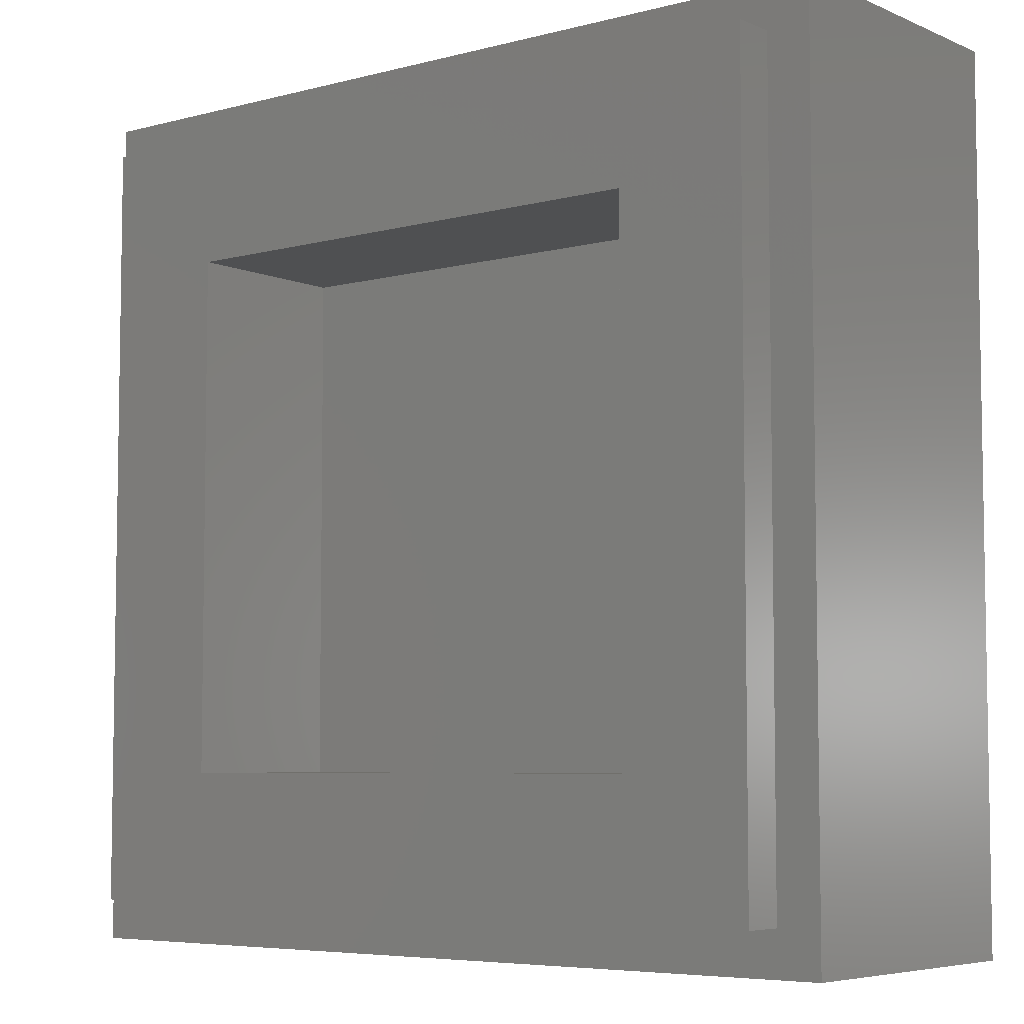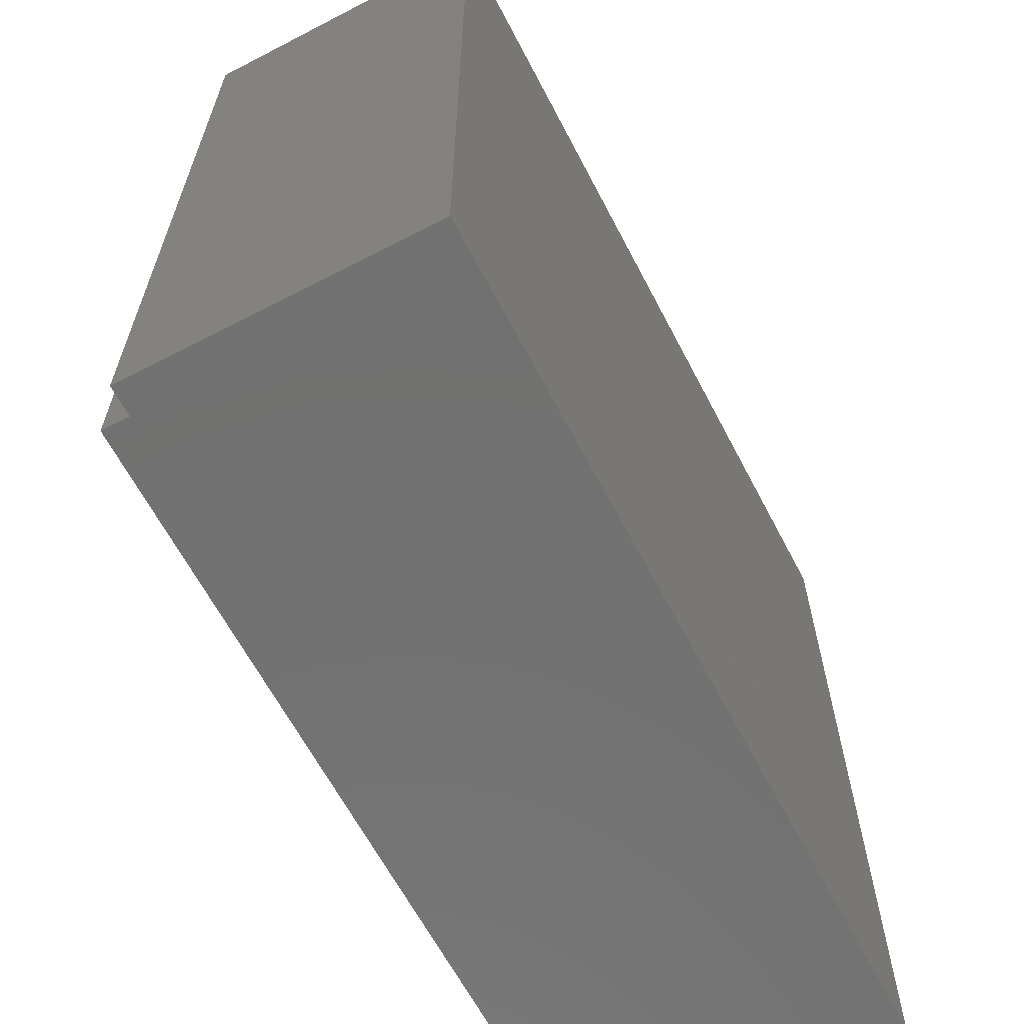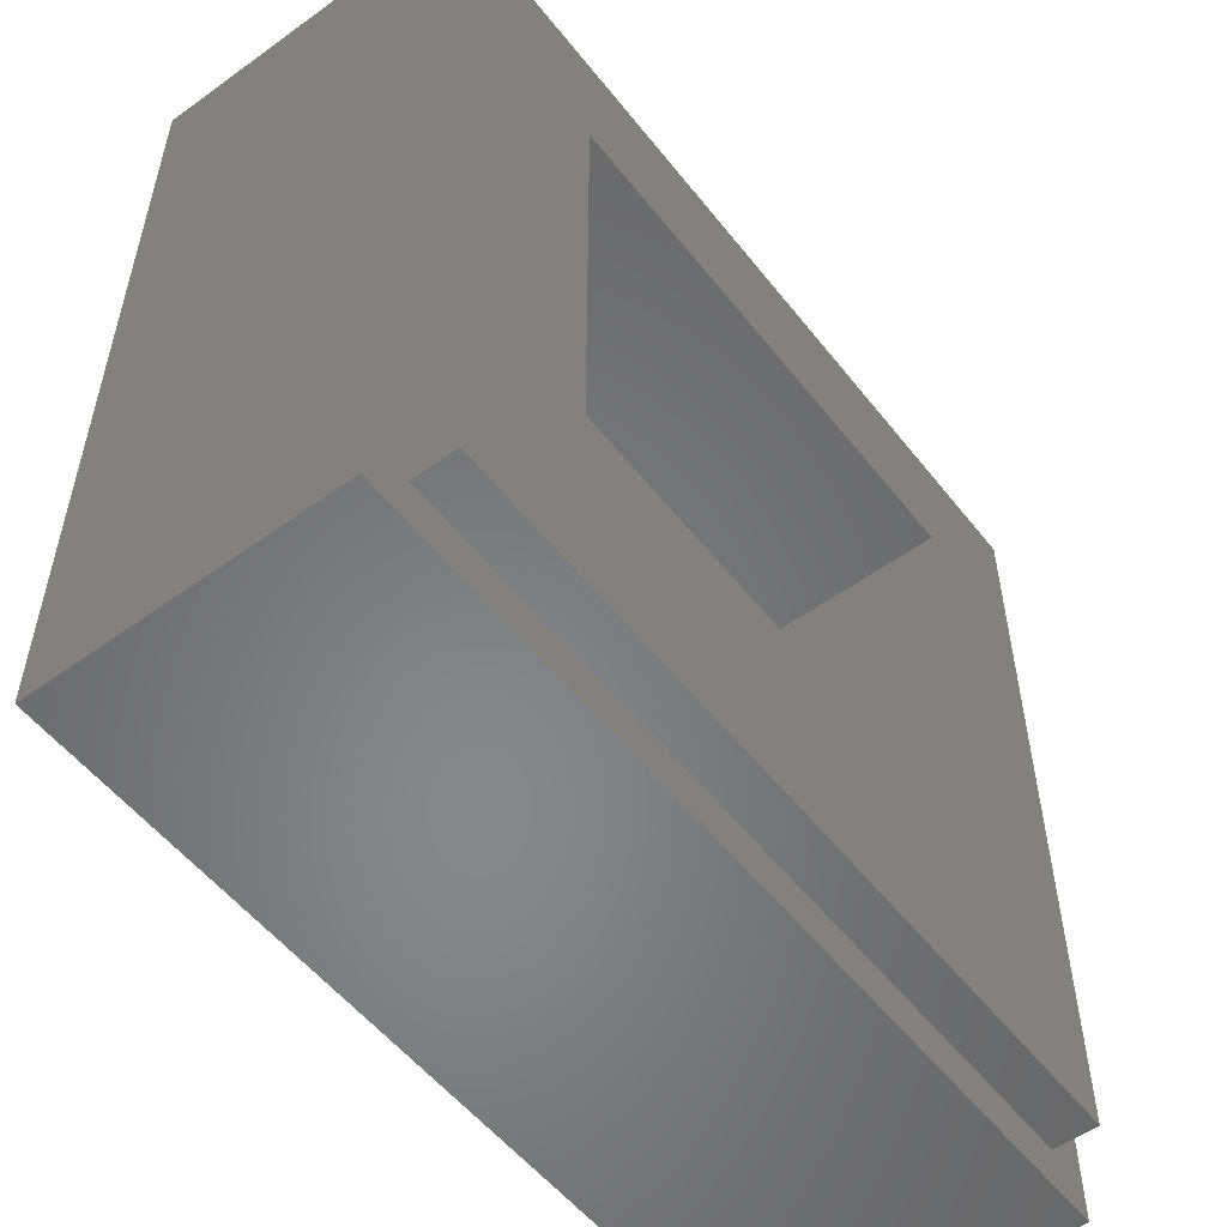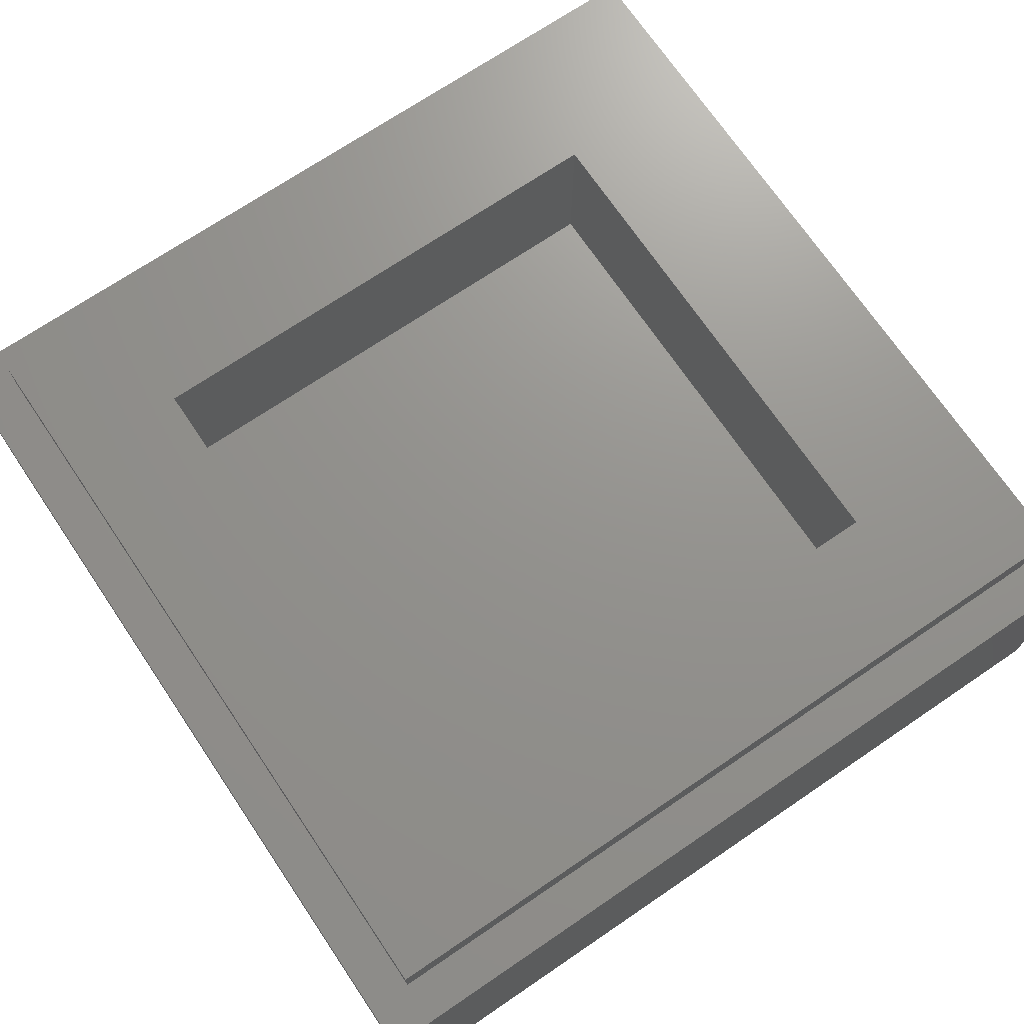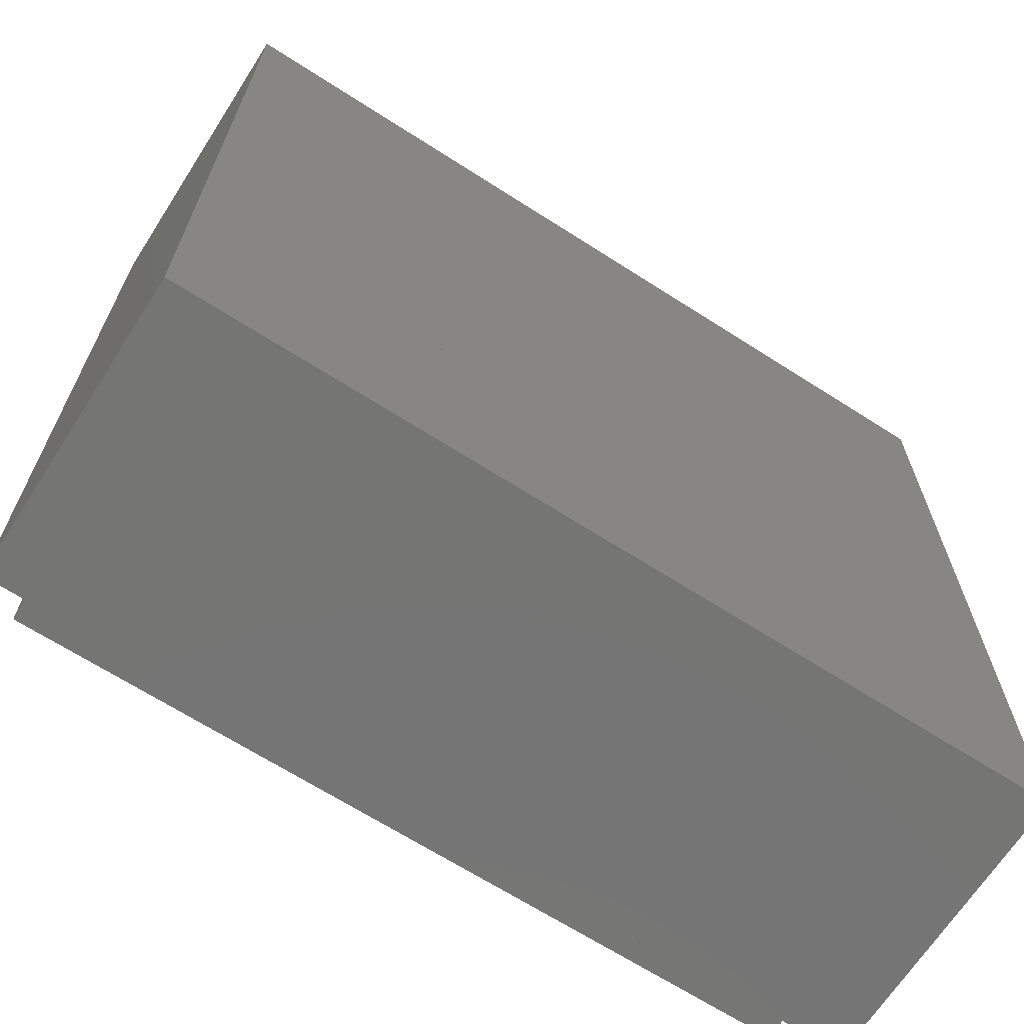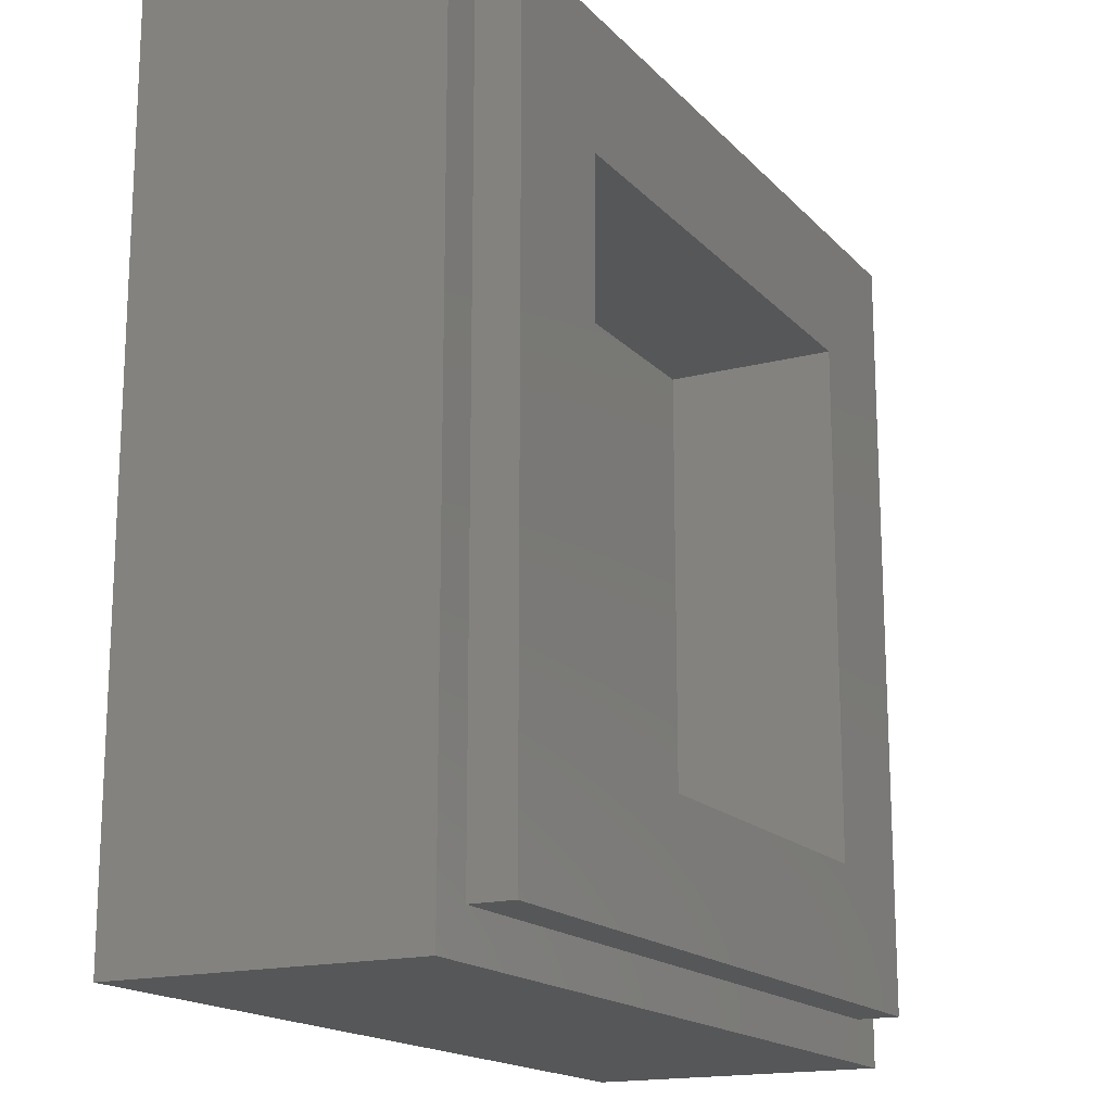
<metadata>
{"format":"stl","ext":"stl","renderer":"f3d","projection":"perspective","resolution":1024,"background":"white","views":[{"elev":-5.9,"azim":-141.5,"up":"+Z"},{"elev":-63.8,"azim":-62.4,"up":"+Z"},{"elev":-54.1,"azim":127.4,"up":"+Z"},{"elev":71.4,"azim":145.9,"up":"+Y"},{"elev":-67.3,"azim":-32.7,"up":"+Z"},{"elev":-16.8,"azim":117.7,"up":"+Z"}]}
</metadata>
<code>
# stl→obj: 153 verts, 214 faces
v -4 2.8 4
v -4 0 4
v 4 0 4
v 4 2.8 4
v -4 2.8 -4
v -4 0 -4
v 4 2.8 -4
v 4 0 -4
v -2.4 1.6 2.4
v 2.4 1.6 2.4
v 2.4 1.6 -2.4
v -2.4 1.6 -2.4
v -2.4 3.2 2.4
v 2.4 3.2 2.4
v -2.4 3.2 -2.4
v 2.4 3.2 -2.4
v -3.6 3.2 3.6
v -3.6 2.8 3.6
v 3.6 2.8 3.6
v 3.6 3.2 3.6
v -3.6 3.2 -3.6
v -3.6 2.8 -3.6
v 3.6 3.2 -3.6
v 3.6 2.8 -3.6
v -2.2 0 0
v -2.033 0 -1.148
v -1.294 0 -0.842
v -1.4 0 0
v 1.294 0 -0.842
v 2.033 0 -1.148
v 2.2 0 0
v 1.4 0 0
v -1.556 0 -2.121
v -0.99 0 -1.556
v 0.99 0 -1.556
v 1.556 0 -2.121
v 0.5356 0 -2.033
v 0.842 0 -2.772
v -0.842 0 -2.772
v -0.5356 0 -2.033
v 0 0 -2.2
v 0 0 -3
v -1.294 0 0.842
v -2.033 0 1.148
v 2.033 0 1.148
v 1.294 0 0.842
v -0.99 0 1.556
v -1.556 0 2.121
v 1.556 0 2.121
v 0.99 0 1.556
v 0.842 0 2.772
v 0.5356 0 2.033
v -0.5356 0 2.033
v -0.842 0 2.772
v 0 0 3
v 0 0 2.2
v 2.181 0 0.3915
v 2.125 0 0.7764
v 2.125 0 -0.7765
v 2.181 0 -0.3916
v 1.745 0 -1.826
v 1.905 0 -1.5
v 0.8419 0 -2.772
v 1.1 0 -2.598
v 1.339 0 -2.38
v 0.2871 0 -2.974
v 0.5694 0 -2.898
v -0.8419 0 -2.772
v -0.5694 0 -2.898
v -0.2872 0 -2.974
v -1.339 0 -2.38
v -1.1 0 -2.598
v -1.905 0 -1.5
v -1.745 0 -1.826
v -0.2871 0 2.974
v -0.5694 0 2.898
v -0.8419 0 2.772
v 0.8419 0 2.772
v 0.5694 0 2.898
v 0.2872 0 2.974
v -0 0 3
v 1.339 0 2.38
v 1.1 0 2.598
v 1.905 0 1.5
v 1.745 0 1.826
v -2.181 0 -0.3915
v -2.125 0 -0.7764
v -2.125 0 0.7765
v -2.181 0 0.3916
v -2.2 0 -0
v -1.745 0 1.826
v -1.905 0 1.5
v -1.1 0 2.598
v -1.339 0 2.38
v 0 0 0
v 1.388 0 0.2871
v 1.352 0 0.5694
v 1.294 0 0.8419
v 1.212 0 1.1
v 1.111 0 1.339
v 0.9899 0 1.556
v 0.8523 0 1.746
v 0.7 0 1.905
v 0.5358 0 2.033
v 0.3623 0 2.125
v 0.1827 0 2.181
v -0.1827 0 2.181
v -0.3623 0 2.125
v -0.5358 0 2.033
v -0.7 0 1.905
v -0.8523 0 1.746
v -0.9899 0 1.556
v -1.111 0 1.339
v -1.212 0 1.1
v -1.294 0 0.8419
v -1.352 0 0.5694
v -1.388 0 0.2871
v -1.388 0 -0.2871
v -1.352 0 -0.5694
v -1.294 0 -0.8419
v -1.212 0 -1.1
v -1.111 0 -1.339
v -0.9899 0 -1.556
v -0.8523 0 -1.746
v -0.7 0 -1.905
v -0.5358 0 -2.033
v -0.3623 0 -2.125
v -0.1827 0 -2.181
v 0.1827 0 -2.181
v 0.3623 0 -2.125
v 0.5358 0 -2.033
v 0.7 0 -1.905
v 0.8523 0 -1.746
v 0.9899 0 -1.556
v 1.111 0 -1.339
v 1.212 0 -1.1
v 1.294 0 -0.8419
v 1.352 0 -0.5694
v 1.388 0 -0.2871
v 2.2 0 3
v 1.746 0 1.826
v 0.2871 0 2.974
v -2.2 0 3
v -1.746 0 1.826
v -2.125 0 0.7764
v -2.181 0 0.3915
v -2.2 0 -3
v -1.746 0 -1.826
v -0.2871 0 -2.974
v 2.2 0 -3
v 1.746 0 -1.826
v 2.125 0 -0.7764
v 2.181 0 -0.3915
f 1 2 3
f 3 4 1
f 5 6 2
f 2 1 5
f 7 8 6
f 6 5 7
f 4 3 8
f 8 7 4
f 9 10 11
f 11 12 9
f 9 13 14
f 14 10 9
f 12 15 13
f 13 9 12
f 11 16 15
f 15 12 11
f 10 14 16
f 16 11 10
f 17 18 19
f 19 20 17
f 21 22 18
f 18 17 21
f 23 24 22
f 22 21 23
f 20 19 24
f 24 23 20
f 20 14 13
f 13 17 20
f 17 13 15
f 15 21 17
f 21 15 16
f 16 23 21
f 23 16 14
f 14 20 23
f 4 19 18
f 18 1 4
f 1 18 22
f 22 5 1
f 5 22 24
f 24 7 5
f 7 24 19
f 19 4 7
f 25 26 27
f 27 28 25
f 29 30 31
f 31 32 29
f 26 33 34
f 34 27 26
f 30 29 35
f 35 36 30
f 36 35 37
f 37 38 36
f 33 39 40
f 40 34 33
f 38 37 41
f 41 42 38
f 39 42 41
f 41 40 39
f 28 43 44
f 44 25 28
f 32 31 45
f 45 46 32
f 43 47 48
f 48 44 43
f 49 50 46
f 46 45 49
f 51 52 50
f 50 49 51
f 47 53 54
f 54 48 47
f 55 56 52
f 52 51 55
f 53 56 55
f 55 54 53
f 31 57 58
f 58 45 31
f 30 59 60
f 60 31 30
f 36 61 62
f 62 30 36
f 63 64 65
f 65 36 63
f 42 66 67
f 67 63 42
f 68 69 70
f 70 42 68
f 33 71 72
f 72 68 33
f 26 73 74
f 74 33 26
f 55 75 76
f 76 77 55
f 78 79 80
f 80 81 78
f 49 82 83
f 83 78 49
f 45 84 85
f 85 49 45
f 25 86 87
f 87 26 25
f 44 88 89
f 89 90 44
f 48 91 92
f 92 44 48
f 77 93 94
f 94 48 77
f 95 32 96
f 95 96 97
f 95 97 98
f 95 98 99
f 95 99 100
f 95 100 101
f 95 101 102
f 95 102 103
f 95 103 104
f 95 104 105
f 95 105 106
f 95 106 56
f 95 56 107
f 95 107 108
f 95 108 109
f 95 109 110
f 95 110 111
f 95 111 112
f 95 112 113
f 95 113 114
f 95 114 115
f 95 115 116
f 95 116 117
f 95 117 28
f 95 28 118
f 95 118 119
f 95 119 120
f 95 120 121
f 95 121 122
f 95 122 123
f 95 123 124
f 95 124 125
f 95 125 126
f 95 126 127
f 95 127 128
f 95 128 41
f 95 41 129
f 95 129 130
f 95 130 131
f 95 131 132
f 95 132 133
f 95 133 134
f 95 134 135
f 95 135 136
f 95 136 137
f 95 137 138
f 95 138 139
f 95 139 32
f 57 31 140
f 58 57 140
f 45 58 140
f 84 45 140
f 141 84 140
f 49 141 140
f 82 49 140
f 83 82 140
f 78 83 140
f 79 78 140
f 142 79 140
f 55 142 140
f 75 55 143
f 76 75 143
f 77 76 143
f 93 77 143
f 94 93 143
f 48 94 143
f 144 48 143
f 92 144 143
f 44 92 143
f 145 44 143
f 146 145 143
f 25 146 143
f 86 25 147
f 87 86 147
f 26 87 147
f 73 26 147
f 148 73 147
f 33 148 147
f 71 33 147
f 72 71 147
f 68 72 147
f 69 68 147
f 149 69 147
f 42 149 147
f 66 42 150
f 67 66 150
f 63 67 150
f 64 63 150
f 65 64 150
f 36 65 150
f 151 36 150
f 62 151 150
f 30 62 150
f 152 30 150
f 153 152 150
f 31 153 150
f 2 143 55
f 55 3 2
f 3 55 140
f 25 143 2
f 2 6 25
f 25 6 147
f 42 147 6
f 6 8 42
f 150 42 8
f 31 150 8
f 8 3 31
f 3 140 31

</code>
